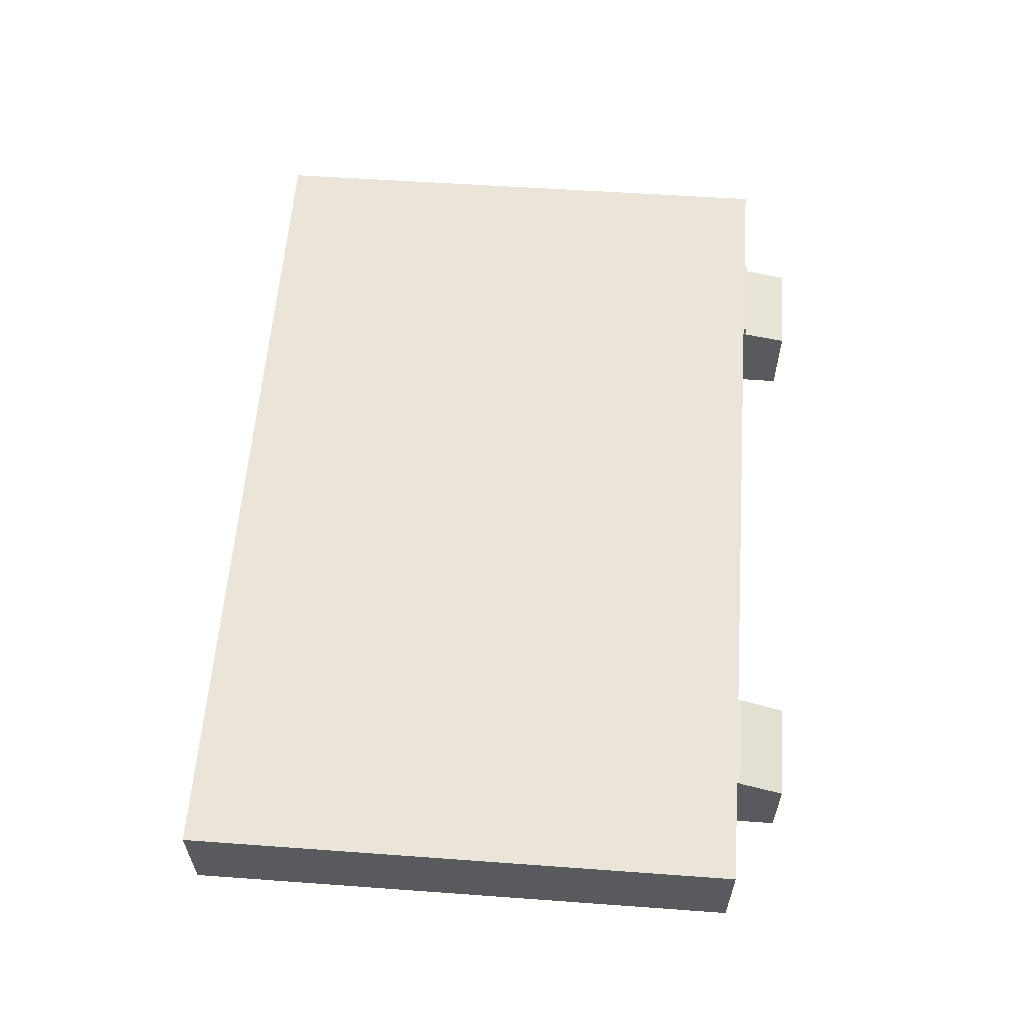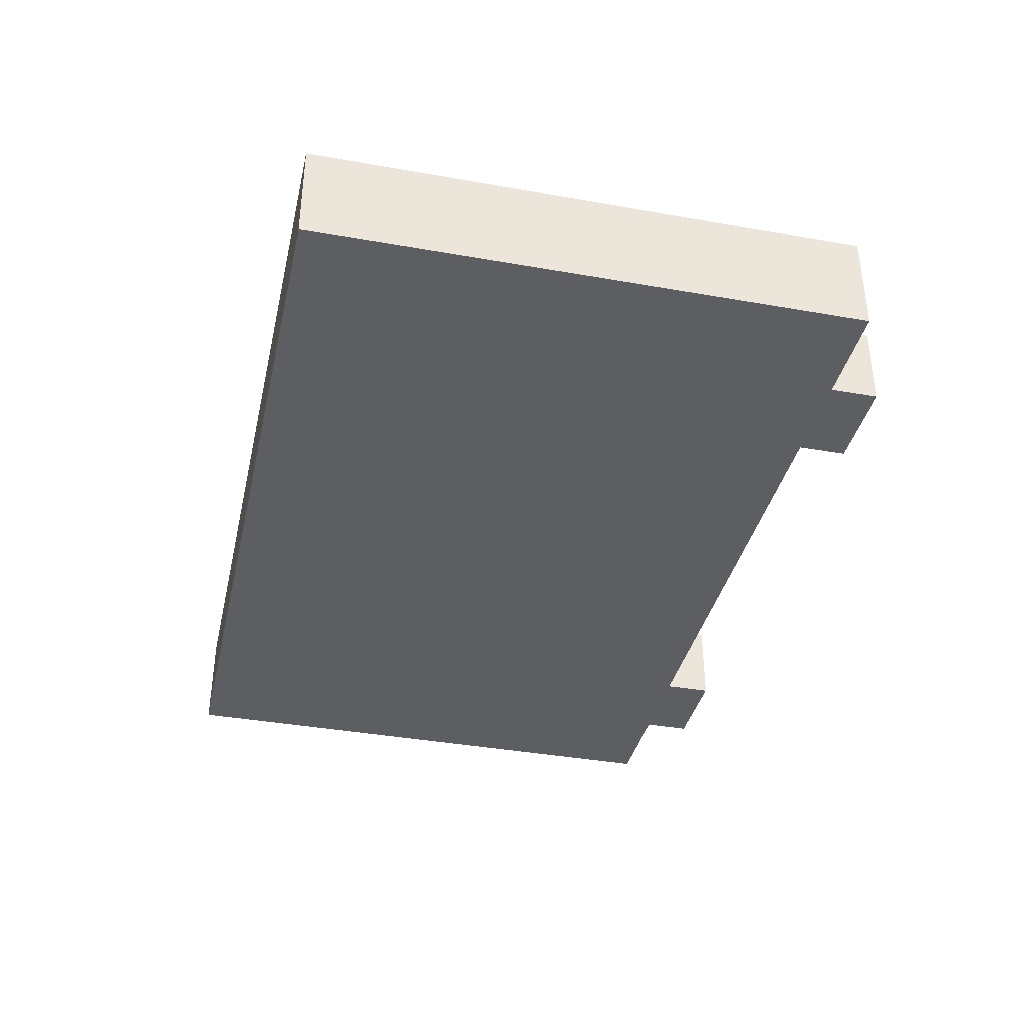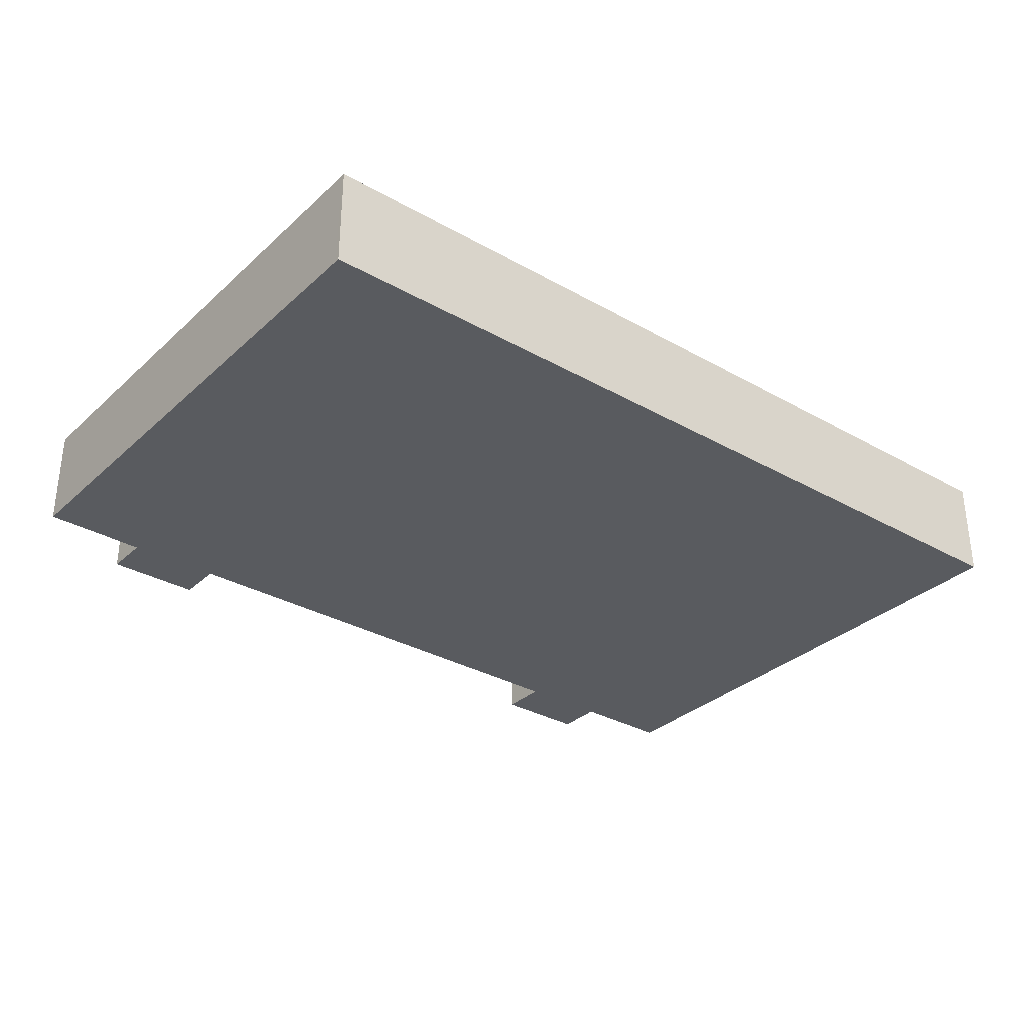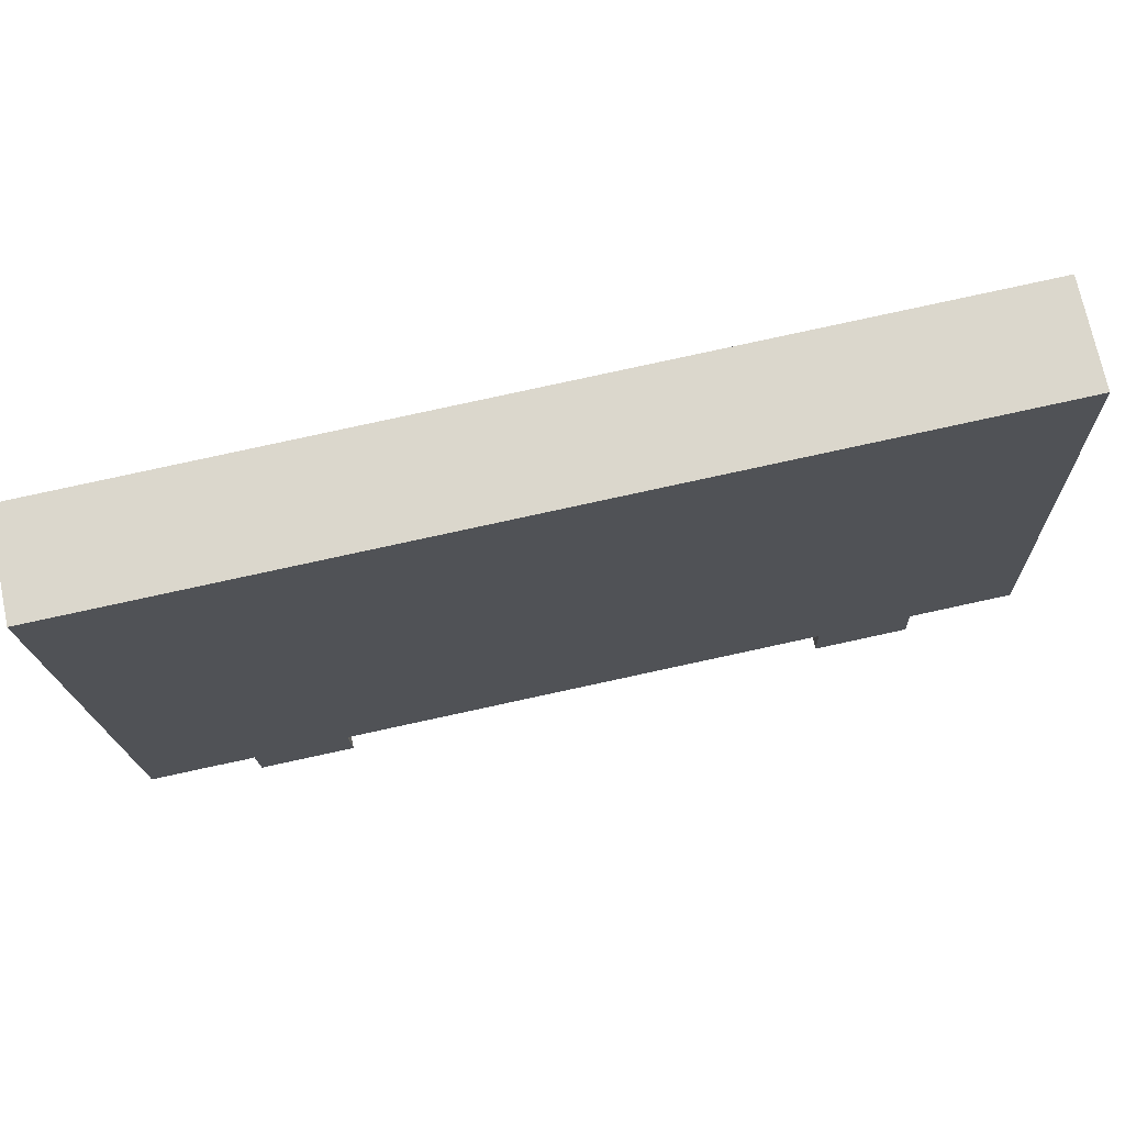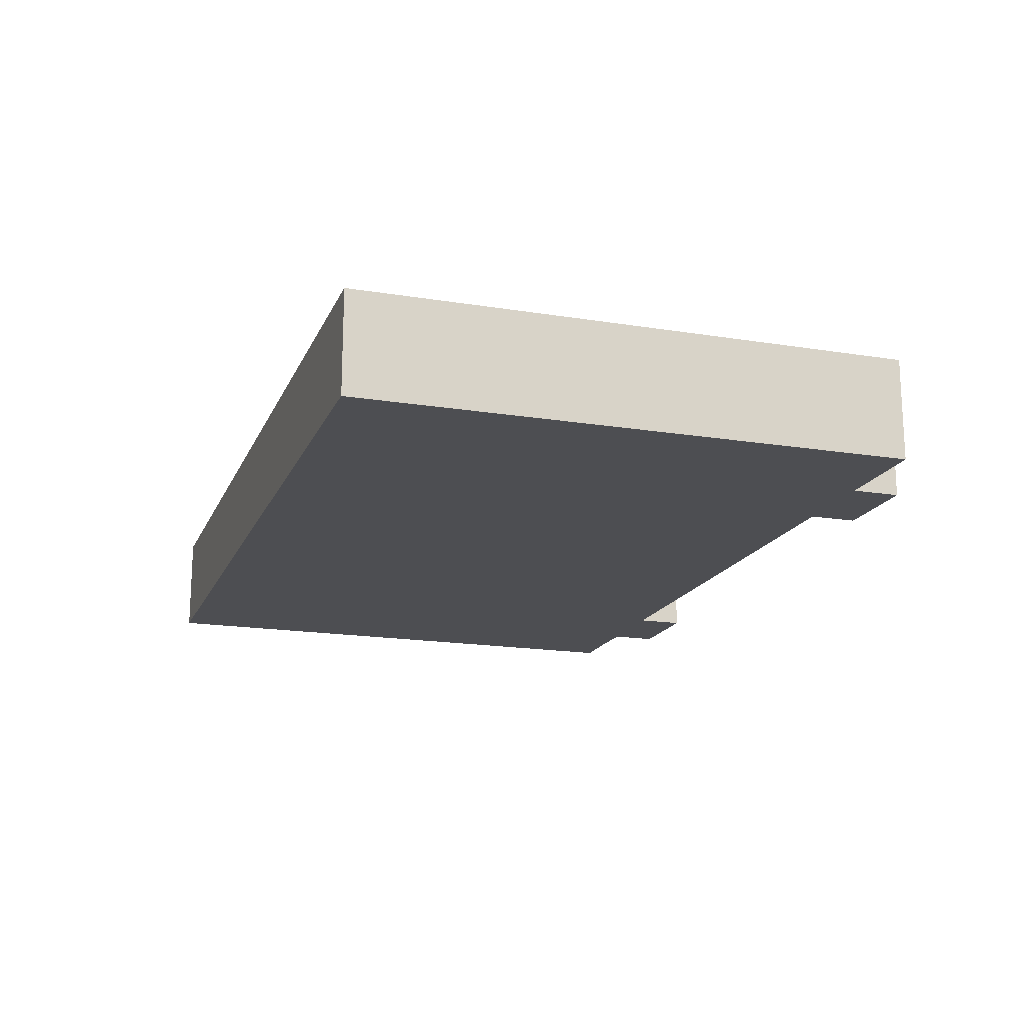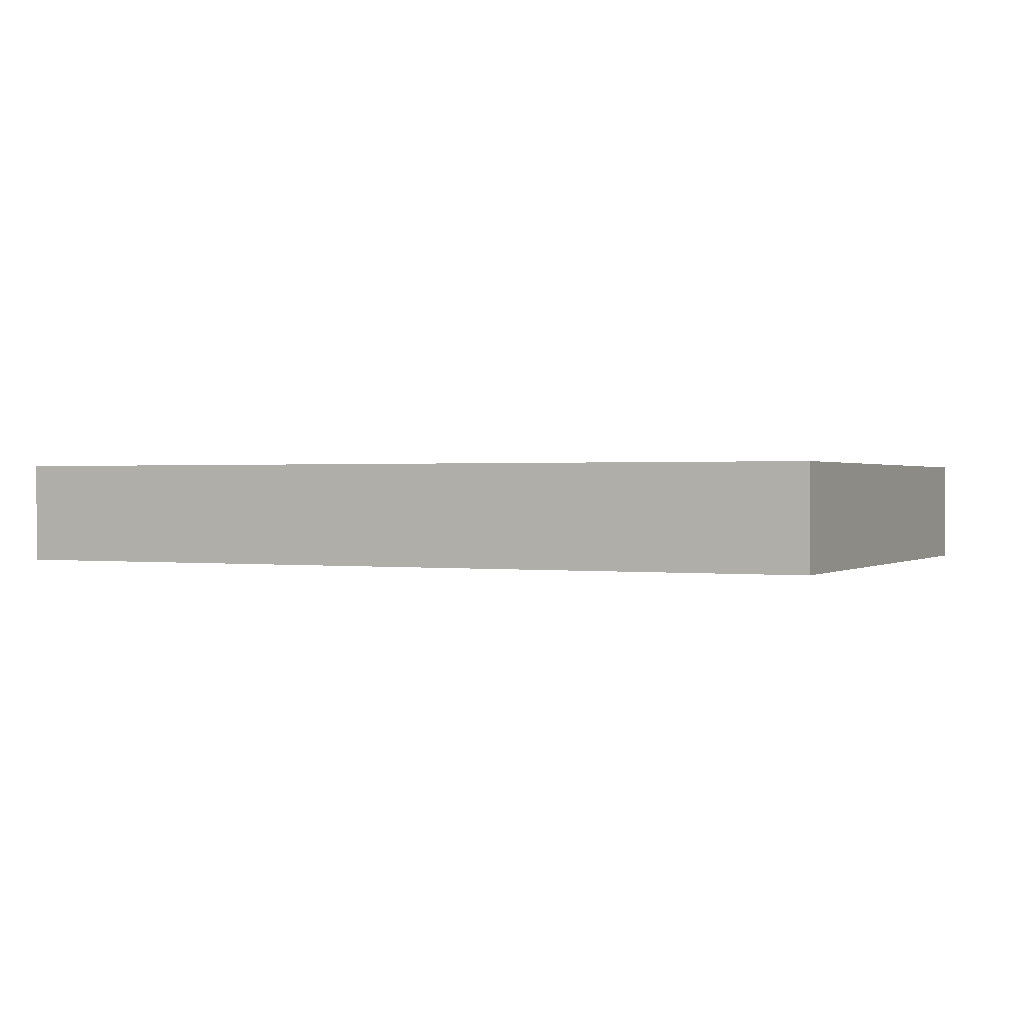
<metadata>
{"format":"obj","ext":"obj","renderer":"f3d","projection":"perspective","resolution":1024,"background":"white","views":[{"elev":59.3,"azim":91.9,"up":"+Y"},{"elev":-37.5,"azim":74.9,"up":"+Y"},{"elev":-32.4,"azim":-40.7,"up":"+Y"},{"elev":72.2,"azim":-11.9,"up":"+Z"},{"elev":-17.2,"azim":69.6,"up":"+Y"},{"elev":0.7,"azim":23.0,"up":"+Y"}]}
</metadata>
<code>
v  7.319 6.07 -32.75
v  12.9 6.07 -32.33
v  12.91 6.07 -32.52
v  7.312 6.07 -32.57
v  52.95 6.07 -30.66
v  46.87 6.07 -30.91
v  52.26 6.07 -13.92
v  49.49 6.07 -30.81
v  46.97 6.07 -30.91
v  50.15 6.07 -30.78
v  5.948 6.07 0.246
v  0.006 6.07 -0.153
v  0 6.07 3.717e-16
v  0.009 6.07 -0.231
v  0.499 6.07 -13.92
v  11.64 6.07 0.482
v  0.741 6.07 -20.69
v  39.88 6.07 1.651
v  1.177 6.07 -32.85
v  2.006 6.07 -32.79
v  5.432 6.07 -32.65
v  5.436 6.07 -32.67
v  5.527 6.07 -32.67
v  7.126 6.07 -32.64
v  7.255 6.07 -32.58
v  12.99 6.07 -32.33
v  41.23 6.07 -31.16
v  45.62 6.07 1.888
v  51.59 6.07 2.136
v  41.33 6.07 -31.16
v  41.33 6.07 -31.34
v  46.88 6.07 -31.11
v  7.255 6.07 -32.64
v  51.59 -1.308e-16 2.136
v  52.26 8.525e-16 -13.92
v  52.95 1.878e-15 -30.66
v  46.87 1.893e-15 -30.91
v  46.88 1.905e-15 -31.11
v  12.9 1.98e-15 -32.33
v  12.91 1.991e-15 -32.52
v  7.255 1.995e-15 -32.58
v  7.255 1.998e-15 -32.64
v  49.49 1.886e-15 -30.81
v  50.15 1.885e-15 -30.78
v  46.97 1.893e-15 -30.91
v  41.33 1.919e-15 -31.34
v  41.33 1.908e-15 -31.16
v  41.23 1.908e-15 -31.16
v  12.99 1.98e-15 -32.33
v  7.319 2.005e-15 -32.75
v  7.312 1.995e-15 -32.57
v  5.527 2.001e-15 -32.67
v  5.436 2.001e-15 -32.67
v  7.126 1.999e-15 -32.64
v  5.432 1.999e-15 -32.65
v  2.006 2.008e-15 -32.79
v  1.177 2.011e-15 -32.85
v  0.741 1.267e-15 -20.69
v  0.499 8.525e-16 -13.92
v  0.009 1.414e-17 -0.231
v  0 0 0
v  0.006 9.369e-18 -0.153
v  5.948 -1.506e-17 0.246
v  11.64 -2.951e-17 0.482
v  39.88 -1.011e-16 1.651
v  45.62 -1.156e-16 1.888
v  7.428 4.939 -35.38
v  12.91 5.453 -32.52
v  13.02 4.939 -35.15
v  7.319 5.453 -32.75
v  13.02 2.152e-15 -35.15
v  7.428 2.166e-15 -35.38
v  41.33 5.982 -31.34
v  46.99 4.884 -33.77
v  41.44 4.883 -34
v  46.88 5.982 -31.11
v  46.99 2.068e-15 -33.77
v  41.44 2.082e-15 -34
g defaultobject
f 1 2 3
f 2 1 4
f 5 6 7
f 6 5 8
f 6 8 9
f 8 5 10
f 11 12 13
f 12 11 14
f 14 11 15
f 15 11 16
f 15 16 17
f 17 16 18
f 17 18 19
f 19 18 20
f 20 18 21
f 21 18 22
f 22 18 23
f 23 18 24
f 24 18 25
f 25 18 2
f 2 18 26
f 26 18 27
f 27 18 28
f 27 28 29
f 27 29 7
f 27 7 30
f 30 7 31
f 31 7 6
f 31 6 32
f 33 24 25
f 34 7 29
f 7 34 35
f 7 35 5
f 5 35 36
f 37 32 6
f 32 37 38
f 39 3 2
f 3 39 40
f 41 33 25
f 33 41 42
f 36 10 5
f 10 36 8
f 8 36 9
f 9 36 6
f 6 36 37
f 37 36 43
f 43 36 44
f 37 43 45
f 38 31 32
f 31 38 46
f 47 27 30
f 27 47 26
f 26 47 48
f 26 48 49
f 26 49 2
f 2 49 39
f 40 1 3
f 1 40 50
f 51 25 4
f 25 51 41
f 42 24 33
f 24 42 23
f 23 42 22
f 22 42 52
f 22 52 53
f 52 42 54
f 55 20 21
f 20 55 56
f 56 19 20
f 19 56 57
f 46 30 31
f 30 46 47
f 50 4 1
f 4 50 51
f 53 21 22
f 21 53 55
f 57 17 19
f 17 57 58
f 17 58 15
f 15 58 59
f 15 59 14
f 14 59 60
f 14 60 12
f 12 60 13
f 13 60 61
f 61 60 62
f 61 11 13
f 11 61 63
f 11 63 16
f 16 63 64
f 16 64 18
f 18 64 65
f 18 65 28
f 28 65 66
f 28 66 29
f 29 66 34
f 51 40 39
f 40 51 50
f 54 41 52
f 41 54 42
f 38 37 46
f 62 63 61
f 63 62 60
f 63 60 59
f 63 59 64
f 64 59 65
f 65 59 66
f 66 59 34
f 34 59 35
f 35 59 58
f 35 58 57
f 35 57 56
f 35 56 49
f 35 49 37
f 35 37 36
f 49 56 39
f 39 56 55
f 39 55 41
f 41 55 53
f 41 53 52
f 37 49 48
f 37 48 47
f 37 47 46
f 36 37 43
f 43 37 45
f 36 43 44
f 67 68 69
f 68 67 70
f 50 68 70
f 68 50 40
f 40 69 68
f 69 40 71
f 71 67 69
f 67 71 72
f 67 50 70
f 50 67 72
f 72 40 50
f 40 72 71
f 73 74 75
f 74 73 76
f 46 76 73
f 76 46 38
f 38 74 76
f 74 38 77
f 77 75 74
f 75 77 78
f 75 46 73
f 46 75 78
f 46 77 38
f 77 46 78

</code>
